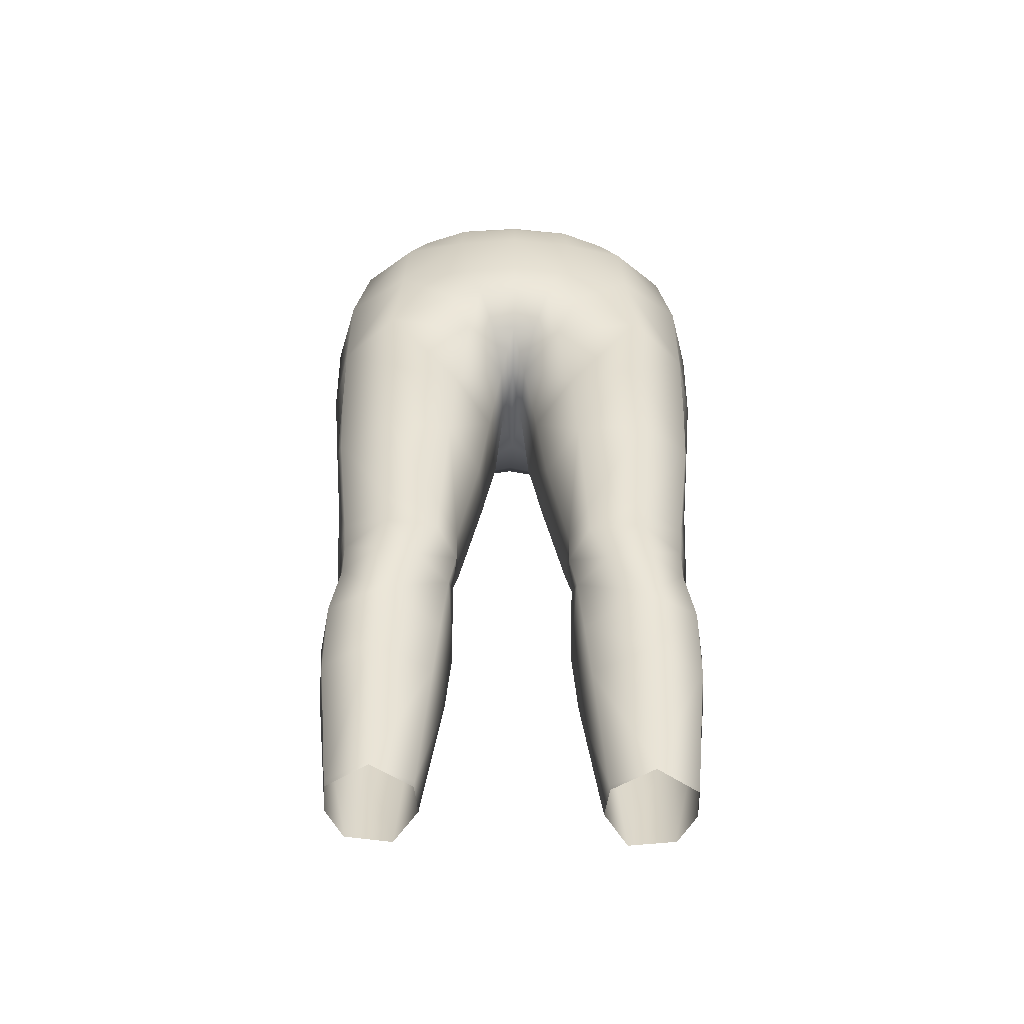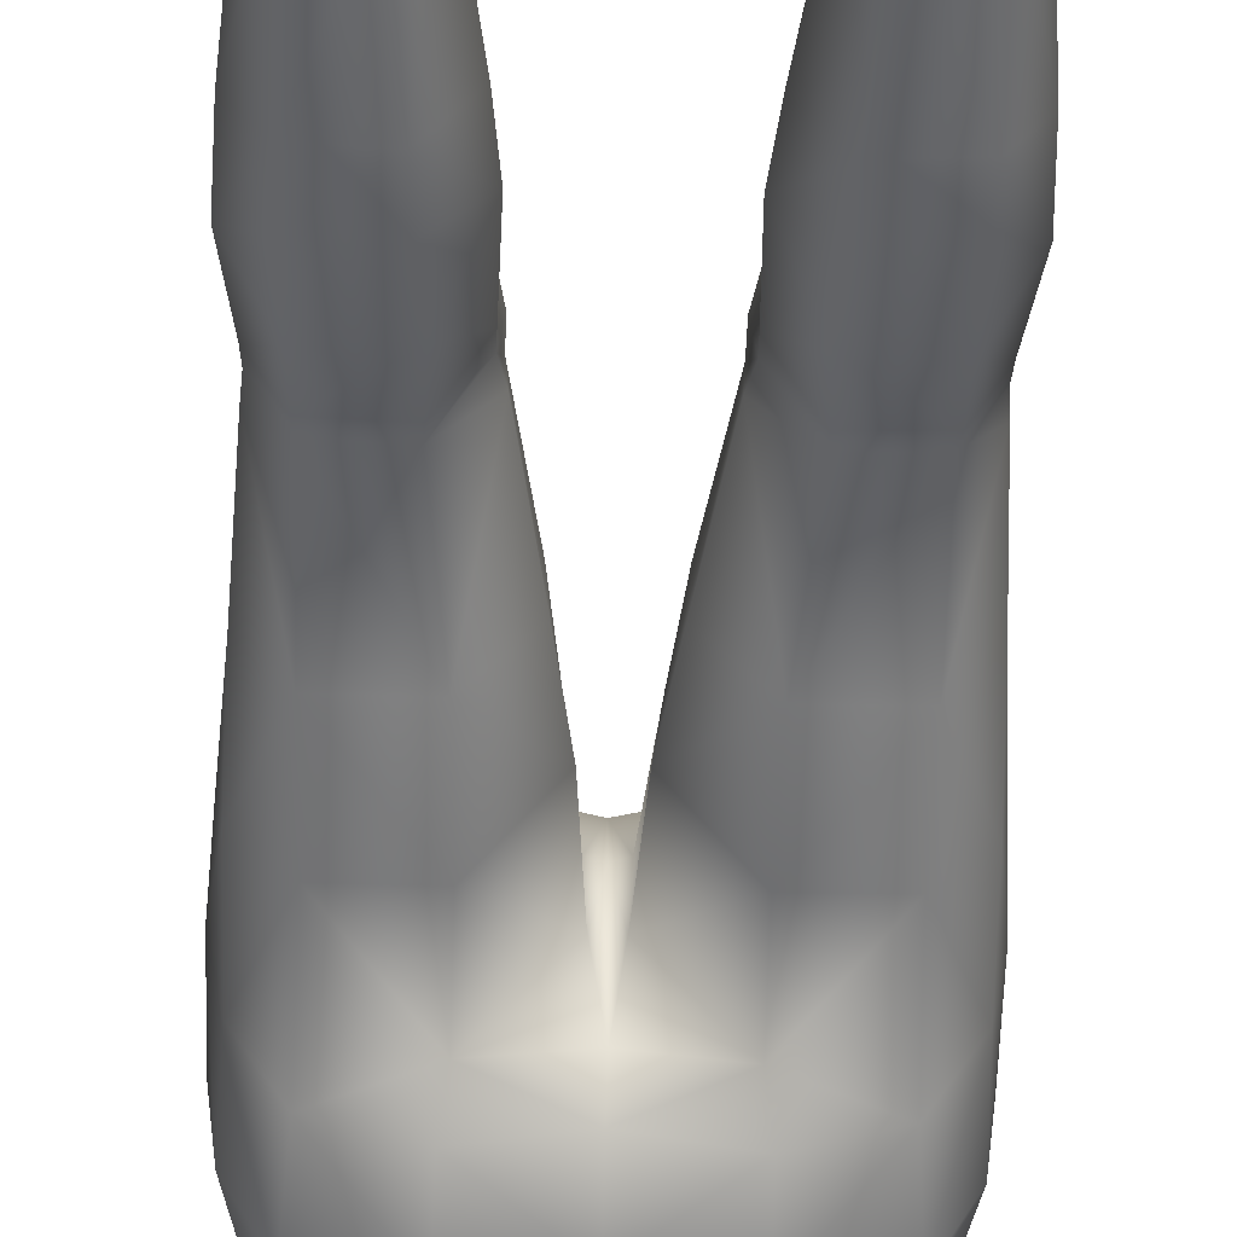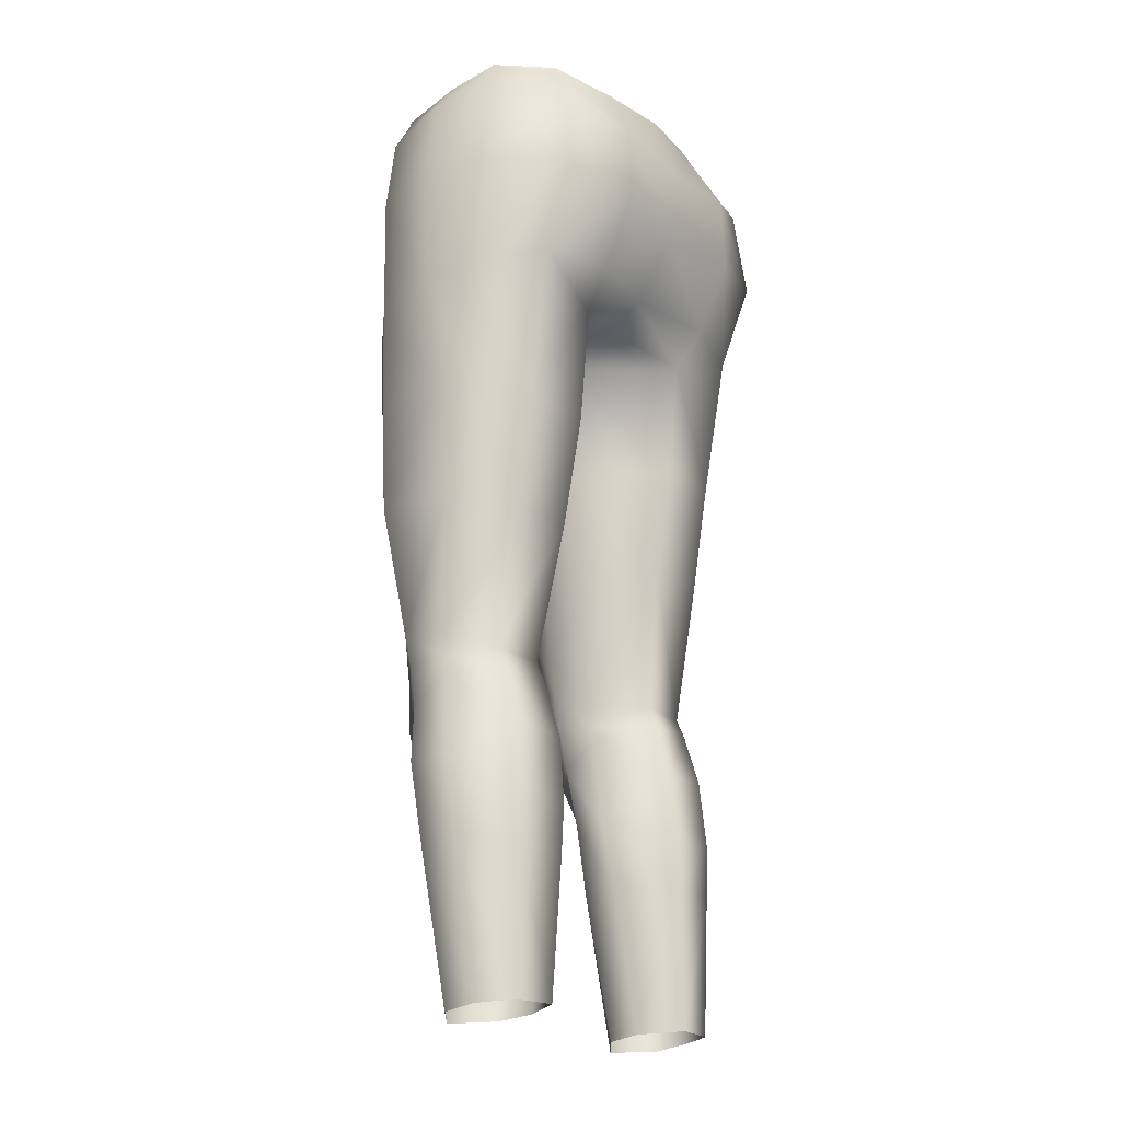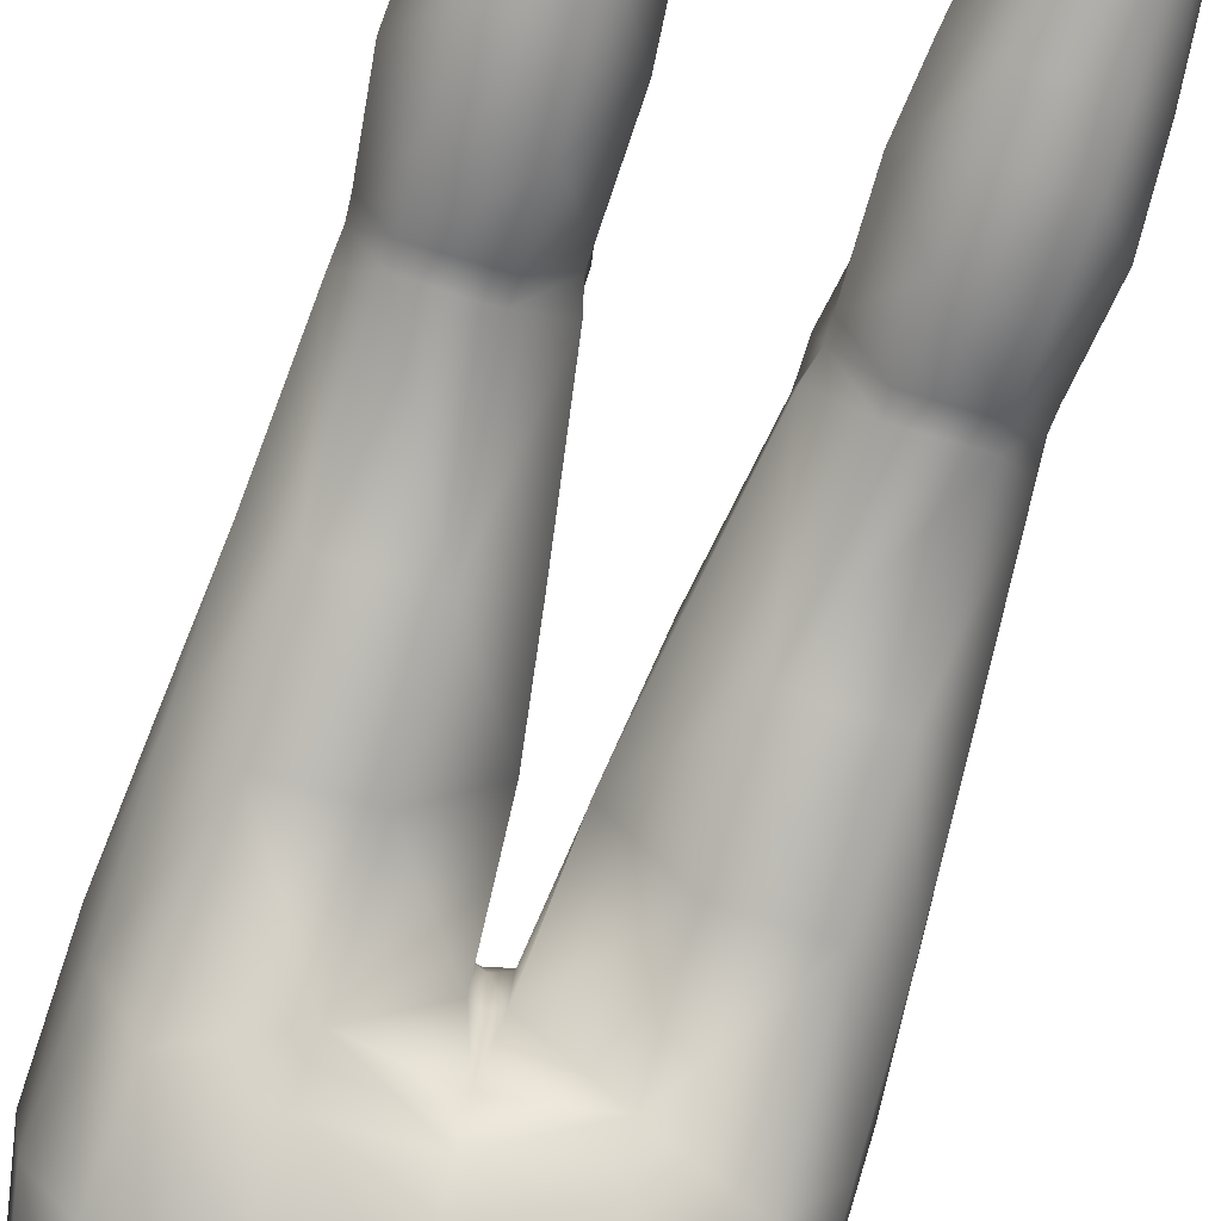
<metadata>
{"format":"obj","ext":"obj","renderer":"f3d","projection":"perspective","resolution":1024,"background":"white","views":[{"elev":-57.7,"azim":-1.2,"up":"+Y"},{"elev":-49.2,"azim":-1.5,"up":"+Z"},{"elev":-20.4,"azim":125.9,"up":"+Y"},{"elev":-74.9,"azim":-16.9,"up":"+Z"}]}
</metadata>
<code>
g skinnyJeans_geo
v 1.907e-08 0.8268 -0.0611
v 0.09927 0.8318 -0.03888
v 0.1239 0.8294 0.03807
v 0.05177 0.8268 -0.0547
v 0.07958 0.8189 0.1122
v 0.1119 0.8259 0.08644
v 1.907e-08 0.8101 0.1321
v 0.04484 0.8129 0.1271
v 0.04414 0.3799 0.03176
v 0.1253 0.4098 0.06712
v 0.1295 0.3876 0.03028
v 0.1237 0.3876 0.06262
v 0.09298 0.4132 0.09143
v 0.09317 0.3844 0.0893
v 0.05576 0.3847 0.08437
v 0.05523 0.4112 0.08559
v 0.04149 0.405 0.06289
v 0.06586 0.3386 -0.01884
v 0.1106 0.3444 -0.01588
v 0.1368 0.3195 0.01845
v 0.1237 0.3627 0.05882
v 0.1307 0.3198 0.05491
v 0.09741 0.3533 0.0852
v 0.0687 0.3536 0.08038
v 0.04637 0.3526 0.05672
v 0.04134 0.3816 0.0586
v 0.04229 0.3065 0.02304
v 0.09398 0.3156 0.07679
v 0.05089 0.3083 0.05049
v 0.06907 0.2939 -0.02441
v 0.1131 0.2958 -0.02007
v 0.1333 0.2659 0.01475
v 0.131 0.2658 0.04467
v 0.04644 0.2611 0.01546
v 0.05458 0.2616 0.04597
v 0.09615 0.265 0.06678
v 0.07749 0.1626 -0.0212
v 0.1098 0.1622 -0.01672
v 0.1217 0.1605 0.007007
v 0.06041 0.1606 0.007241
v 0.121 0.157 0.03031
v 0.06322 0.1576 0.03094
v 0.09186 0.1546 0.05155
v 0.1125 0.2609 -0.01915
v 0.07103 0.2599 -0.02398
v 0.1311 0.4045 0.03148
v 0.1103 0.3942 0.00172
v 0.06759 0.3942 -0.0009847
v 0.03992 0.3963 0.03268
v 0.1303 0.3752 0.02812
v 0.1115 0.381 -0.003554
v 0.06665 0.3805 -0.006081
v 0.04384 0.3681 0.03035
v 0.1271 0.8332 -0.003616
v 0.1004 0.8275 -0.03899
v 0.05154 0.8225 -0.05635
v 1.907e-08 0.8226 -0.06229
v 0.1279 0.8296 -0.005745
v 0.1274 0.8253 0.03748
v 0.1135 0.8218 0.08586
v 0.08099 0.8141 0.1135
v 0.04518 0.8079 0.1288
v 1.907e-08 0.8048 0.1334
v 0.1439 0.8037 0.03616
v 0.1353 0.8091 -0.01556
v 0.1303 0.7948 0.0855
v 0.09399 0.7841 0.1186
v 0.04659 0.7764 0.132
v -1.442e-06 0.7739 0.1371
v 0.1104 0.7976 -0.06031
v 0.1481 0.7415 -0.01323
v 0.1211 0.7356 -0.0646
v 0.06228 0.7839 -0.07752
v 0.06318 0.7287 -0.08019
v -2.612e-06 0.7248 -0.07292
v -5.873e-07 0.7747 -0.07939
v 0.06231 0.6789 -0.05622
v -9.268e-06 0.6813 -0.04265
v 0.1156 0.6748 -0.0438
v 0.1522 0.6566 0.03335
v 0.05751 0.6506 -0.0382
v 0.1115 0.4934 -0.01513
v 0.05818 0.4922 -0.01691
v 0.1378 0.5001 0.02264
v 0.0009737 0.6693 -0.01313
v 0.1416 0.7388 0.08323
v 0.1411 0.6507 0.08202
v 0.1346 0.502 0.08176
v 0.1012 0.6509 0.118
v 0.02406 0.4944 0.02752
v 0.00774 0.6493 0.02643
v -1.161e-05 0.6527 0.02731
v 0.03993 0.7221 0.1305
v -4.161e-06 0.7186 0.1359
v 0.09626 0.726 0.1193
v 0.05368 0.6903 0.1216
v 0.02648 0.4978 0.06486
v 0.009674 0.6502 0.06982
v -1.161e-05 0.6529 0.06846
v 0.01738 0.6606 0.1069
v -9.941e-06 0.6646 0.1061
v 0.02875 0.6921 0.1265
v -6.479e-06 0.6898 0.1293
v 0.03677 0.6554 0.1072
v 0.04984 0.4972 0.1031
v 0.1002 0.5753 0.115
v 0.1414 0.5782 0.004888
v 0.1112 0.5716 -0.02805
v 0.05624 0.5703 -0.02997
v 0.0137 0.5627 0.02562
v 0.01908 0.5636 0.06934
v 0.04638 0.5665 0.1083
v 0.1549 0.7433 0.03439
v -0.09927 0.8318 -0.03888
v -0.1239 0.8294 0.03807
v -0.05177 0.8268 -0.0547
v -0.07958 0.8189 0.1122
v -0.1119 0.8259 0.08644
v -0.04484 0.8129 0.1271
v -0.04414 0.3799 0.03176
v -0.1253 0.4098 0.06712
v -0.1295 0.3876 0.03028
v -0.1237 0.3876 0.06262
v -0.09298 0.4132 0.09143
v -0.09317 0.3844 0.0893
v -0.05576 0.3847 0.08437
v -0.05523 0.4112 0.08559
v -0.04149 0.405 0.06289
v -0.06586 0.3386 -0.01884
v -0.1106 0.3444 -0.01588
v -0.1368 0.3195 0.01845
v -0.1237 0.3627 0.05882
v -0.1307 0.3198 0.05491
v -0.09741 0.3533 0.0852
v -0.0687 0.3536 0.08038
v -0.04637 0.3526 0.05672
v -0.04134 0.3816 0.0586
v -0.04229 0.3065 0.02304
v -0.09397 0.3156 0.07679
v -0.05089 0.3083 0.05049
v -0.06907 0.2939 -0.02441
v -0.1131 0.2958 -0.02007
v -0.1333 0.2659 0.01475
v -0.131 0.2658 0.04467
v -0.04644 0.2611 0.01546
v -0.05458 0.2616 0.04597
v -0.09615 0.265 0.06678
v -0.0775 0.1626 -0.0212
v -0.1098 0.1622 -0.01671
v -0.1217 0.1605 0.007025
v -0.06042 0.1606 0.007231
v -0.1209 0.157 0.03032
v -0.06321 0.1576 0.03093
v -0.09185 0.1546 0.05154
v -0.1125 0.2609 -0.01915
v -0.07103 0.2599 -0.02398
v -0.1311 0.4045 0.03148
v -0.1103 0.3942 0.00172
v -0.06759 0.3942 -0.0009847
v -0.03992 0.3963 0.03268
v -0.1303 0.3752 0.02812
v -0.1115 0.381 -0.003554
v -0.06665 0.3805 -0.006081
v -0.04384 0.3681 0.03035
v -0.1271 0.8332 -0.003616
v -0.1004 0.8275 -0.03899
v -0.05154 0.8225 -0.05635
v -0.1279 0.8296 -0.005745
v -0.1274 0.8253 0.03748
v -0.1135 0.8218 0.08586
v -0.08099 0.8141 0.1135
v -0.04518 0.8079 0.1288
v -0.1439 0.8037 0.03616
v -0.1353 0.8091 -0.01556
v -0.1303 0.7948 0.0855
v -0.09399 0.7841 0.1186
v -0.04659 0.7764 0.132
v -0.1104 0.7976 -0.06031
v -0.1481 0.7415 -0.01323
v -0.1211 0.7356 -0.06459
v -0.06228 0.7839 -0.07752
v -0.06319 0.7287 -0.08018
v -0.06231 0.6789 -0.0562
v -0.1156 0.6748 -0.04378
v -0.1522 0.6566 0.03335
v -0.05751 0.6506 -0.03819
v -0.1115 0.4934 -0.01512
v -0.05818 0.4922 -0.01691
v -0.1378 0.5001 0.02264
v -0.1416 0.7388 0.08322
v -0.1411 0.6507 0.08201
v -0.1346 0.502 0.08175
v -0.1012 0.6509 0.118
v -0.02406 0.4944 0.02752
v -0.007755 0.6493 0.02643
v -0.03993 0.7221 0.1305
v -0.09626 0.726 0.1193
v -0.05369 0.6903 0.1216
v -0.02648 0.4978 0.06486
v -0.009693 0.6502 0.06982
v -0.0174 0.6606 0.1069
v -0.02876 0.6921 0.1265
v -0.03679 0.6554 0.1071
v -0.04984 0.4972 0.1031
v -0.1002 0.5753 0.115
v -0.1413 0.5782 0.00489
v -0.1112 0.5716 -0.02805
v -0.05625 0.5703 -0.02997
v -0.01371 0.5627 0.02562
v -0.01909 0.5636 0.06933
v -0.04639 0.5665 0.1083
v -0.1549 0.7433 0.03439
v 0.1441 0.6625 -0.006159
v -0.1429 0.6636 -0.007878
v 0.09885 0.5006 0.106
v -0.09649 0.4976 0.1054
v 0.1451 0.578 0.02819
v 0.1388 0.5771 0.08189
v -0.1451 0.5778 0.02818
v -0.1387 0.5768 0.08188
v 0.1213 0.1609 0.03082
v 0.1221 0.1644 0.007293
v 0.1099 0.1661 -0.01682
v 0.07723 0.1665 -0.02131
v 0.05988 0.1645 0.007558
v 0.0629 0.1615 0.0315
v 0.09201 0.1585 0.05208
v -0.05981 0.165 0.007589
v -0.07721 0.167 -0.02132
v -0.1099 0.1667 -0.01682
v -0.1221 0.1649 0.007347
v -0.1213 0.1614 0.03089
v -0.09202 0.159 0.05215
v -0.06285 0.162 0.03156
v 0.1253 0.4098 0.06712
v 0.1237 0.3876 0.06262
v 0.1368 0.3195 0.01845
v 0.1303 0.3752 0.02812
v 0.1237 0.3627 0.05882
v 0.1307 0.3198 0.05491
v 0.131 0.2658 0.04467
v 0.1333 0.2659 0.01475
v 0.1221 0.1644 0.007293
v 0.1213 0.1609 0.03082
v 0.1346 0.502 0.08176
v 0.1311 0.4045 0.03148
v 0.1378 0.5001 0.02264
v 0.1295 0.3876 0.03028
v 0.05154 0.8225 -0.05635
v 1.907e-08 0.8226 -0.06229
v 0.04518 0.8079 0.1288
v 0.08099 0.8141 0.1135
v 1.907e-08 0.8048 0.1334
v 0.1135 0.8218 0.08586
v 0.1274 0.8253 0.03748
v 0.1414 0.5782 0.004888
v 0.1388 0.5771 0.08189
v 0.1012 0.6509 0.118
v -6.479e-06 0.6898 0.1293
v 0.02875 0.6921 0.1265
v 0.05368 0.6903 0.1216
v -0.1253 0.4098 0.06712
v -0.1237 0.3876 0.06262
v -0.1368 0.3195 0.01845
v -0.1303 0.3752 0.02812
v -0.1237 0.3627 0.05882
v -0.1307 0.3198 0.05491
v -0.131 0.2658 0.04467
v -0.1333 0.2659 0.01475
v -0.1295 0.3876 0.03028
v -0.1311 0.4045 0.03148
v -0.05154 0.8225 -0.05635
v -0.04518 0.8079 0.1288
v -0.08099 0.8141 0.1135
v -0.1135 0.8218 0.08586
v -0.1378 0.5001 0.02264
v -0.1346 0.502 0.08175
v -0.1012 0.6509 0.118
v -0.1411 0.6507 0.08201
v -0.1387 0.5768 0.08188
v -0.02876 0.6921 0.1265
v -0.05369 0.6903 0.1216
v 0.1004 0.8275 -0.03899
v 0.1279 0.8296 -0.005745
v 0.1353 0.8091 -0.01556
v 0.1279 0.8296 -0.005745
v 0.1481 0.7415 -0.01323
v -0.1413 0.5782 0.00489
v -0.1004 0.8275 -0.03899
v -0.1279 0.8296 -0.005745
v -0.1274 0.8253 0.03748
v -0.1279 0.8296 -0.005745
v -0.1353 0.8091 -0.01556
v -0.1481 0.7415 -0.01323
v 0.1441 0.6625 -0.006159
v -0.1429 0.6636 -0.007878
v 0.1411 0.6507 0.08202
v -0.1213 0.1614 0.03089
v -0.1221 0.1649 0.007347
v 0.1213 0.1609 0.03082
v 0.1221 0.1644 0.007293
v 0.1099 0.1661 -0.01682
v 0.07723 0.1665 -0.02131
v 0.05988 0.1645 0.007558
v 0.0629 0.1615 0.0315
v 0.09201 0.1585 0.05208
v -0.07721 0.167 -0.02132
v -0.05981 0.165 0.007589
v -0.1099 0.1667 -0.01682
v -0.1221 0.1649 0.007347
v -0.1213 0.1614 0.03089
v -0.09202 0.159 0.05215
v -0.06285 0.162 0.03156
g skinnyJeans_geo_0
f 203 281 198
f 201 281 203
f 200 201 203
f 101 201 200
f 99 101 200
f 98 101 99
f 91 98 99
f 111 98 91
f 110 111 91
f 97 111 110
f 90 97 110
f 17 97 90
f 49 17 90
f 9 17 49
f 48 9 49
f 52 9 48
f 51 52 48
f 18 52 51
f 19 18 51
f 31 18 19
f 20 31 19
f 44 31 20
f 242 44 20
f 223 44 242
f 222 223 242
f 33 32 237
f 243 32 33
f 221 243 33
f 241 227 244
f 36 227 241
f 240 36 241
f 28 36 240
f 239 28 240
f 23 28 239
f 236 23 239
f 14 23 236
f 235 14 236
f 13 14 235
f 88 13 235
f 215 13 88
f 106 215 88
f 105 215 106
f 112 105 106
f 111 105 112
f 98 111 112
f 147 268 232
f 267 268 147
f 139 267 147
f 266 267 139
f 134 266 139
f 263 266 134
f 125 263 134
f 262 263 125
f 124 262 125
f 277 262 124
f 216 277 124
f 205 277 216
f 204 205 216
f 211 205 204
f 210 211 204
f 200 211 210
f 195 200 210
f 99 200 195
f 92 99 195
f 91 99 92
f 85 91 92
f 81 91 85
f 78 81 85
f 77 81 78
f 75 77 78
f 74 77 75
f 73 74 75
f 70 74 73
f 283 70 73
f 285 70 283
f 286 285 283
f 127 216 124
f 204 216 127
f 128 204 127
f 199 204 128
f 194 199 128
f 210 199 194
f 209 210 194
f 195 210 209
f 208 195 209
f 186 195 208
f 207 186 208
f 184 186 207
f 296 184 207
f 180 184 296
f 179 180 296
f 178 180 179
f 293 178 179
f 289 178 293
f 292 289 293
f 144 231 298
f 143 231 144
f 264 143 144
f 269 230 299
f 155 230 269
f 131 155 269
f 142 155 131
f 130 142 131
f 129 142 130
f 162 129 130
f 163 129 162
f 159 163 162
f 120 163 159
f 160 120 159
f 128 120 160
f 194 128 160
f 57 116 1
f 4 57 1
f 56 57 4
f 2 56 4
f 55 56 2
f 58 55 2
f 69 63 172
f 62 63 69
f 68 62 69
f 61 62 68
f 67 61 68
f 60 61 67
f 66 60 67
f 64 60 66
f 113 64 66
f 287 64 113
f 80 287 113
f 213 287 80
f 256 213 80
f 217 87 218
f 245 217 218
f 84 217 245
f 10 84 245
f 46 84 10
f 11 46 10
f 21 237 238
f 11 21 238
f 12 21 11
f 10 12 11
f 82 107 247
f 246 82 247
f 47 82 246
f 248 47 246
f 51 47 248
f 50 51 248
f 19 51 50
f 20 19 50
f 237 22 33
f 21 22 237
f 16 13 215
f 15 13 16
f 17 15 16
f 26 15 17
f 9 26 17
f 25 26 9
f 53 25 9
f 27 25 53
f 18 27 53
f 30 27 18
f 31 30 18
f 45 30 31
f 44 45 31
f 224 45 44
f 223 224 44
f 24 23 14
f 28 23 24
f 25 28 24
f 29 28 25
f 27 29 25
f 34 29 27
f 45 34 27
f 225 34 45
f 224 225 45
f 29 36 28
f 35 36 29
f 34 35 29
f 226 35 34
f 225 226 34
f 227 35 226
f 36 35 227
f 76 250 249
f 272 250 76
f 181 272 76
f 289 272 181
f 178 289 181
f 54 58 2
f 59 58 54
f 3 59 54
f 254 59 3
f 6 254 3
f 252 254 6
f 5 252 6
f 251 252 5
f 8 251 5
f 253 251 8
f 7 253 8
f 119 253 7
f 64 255 60
f 284 255 64
f 65 284 64
f 95 67 68
f 86 67 95
f 87 86 95
f 80 86 87
f 217 80 87
f 256 80 217
f 84 256 217
f 106 297 89
f 257 297 106
f 88 257 106
f 259 201 101
f 100 259 101
f 260 259 100
f 104 260 100
f 96 260 104
f 89 96 104
f 95 258 87
f 261 258 95
f 93 261 95
f 102 261 93
f 94 102 93
f 103 102 94
f 202 103 94
f 273 253 119
f 117 273 119
f 274 273 117
f 118 274 117
f 275 274 118
f 115 275 118
f 169 275 115
f 165 169 115
f 168 169 165
f 114 168 165
f 166 168 114
f 116 166 114
f 167 166 116
f 57 167 116
f 219 288 276
f 185 288 219
f 191 185 219
f 190 185 191
f 197 190 191
f 176 190 197
f 177 176 197
f 171 176 177
f 172 171 177
f 122 132 123
f 121 122 123
f 157 122 121
f 276 157 121
f 187 189 206
f 271 189 187
f 158 271 187
f 270 271 158
f 162 270 158
f 161 270 162
f 130 161 162
f 131 161 130
f 132 122 265
f 264 132 265
f 133 132 264
f 144 133 264
f 185 294 214
f 212 294 185
f 190 212 185
f 175 212 190
f 176 175 190
f 170 175 176
f 171 170 176
f 219 220 191
f 192 220 219
f 276 192 219
f 121 192 276
f 203 211 200
f 193 211 203
f 198 193 203
f 196 202 94
f 282 202 196
f 197 282 196
f 278 282 197
f 191 278 197
f 205 280 277
f 279 280 205
f 193 279 205
f 281 201 259
f 73 249 283
f 76 249 73
f 75 76 73
f 181 76 75
f 182 181 75
f 180 181 182
f 184 180 182
f 71 70 285
f 72 70 71
f 295 72 71
f 79 72 295
f 108 79 295
f 81 79 108
f 109 81 108
f 91 81 109
f 110 91 109
f 64 287 65
f 214 288 185
f 291 175 170
f 173 175 291
f 290 173 291
f 174 173 290
f 173 212 175
f 294 212 173
f 174 294 173
f 83 90 110
f 109 83 110
f 82 83 109
f 108 82 109
f 107 82 108
f 295 107 108
f 188 209 194
f 208 209 188
f 187 208 188
f 207 208 187
f 206 207 187
f 296 207 206
f 233 147 232
f 146 147 233
f 234 146 233
f 145 146 234
f 228 145 234
f 156 145 228
f 229 156 228
f 155 156 229
f 230 155 229
f 43 300 306
f 305 43 306
f 42 43 305
f 304 42 305
f 40 42 304
f 303 40 304
f 37 40 303
f 302 37 303
f 38 37 302
f 301 38 302
f 39 38 301
f 300 39 301
f 41 39 300
f 43 41 300
f 308 151 307
f 153 151 308
f 313 153 308
f 154 153 313
f 312 154 313
f 152 154 312
f 311 152 312
f 150 152 311
f 310 150 311
f 149 150 310
f 309 149 310
f 148 149 309
f 307 148 309
f 151 148 307
f 24 26 25
f 15 26 24
f 14 15 24
f 13 15 14
f 53 52 18
f 9 52 53
f 105 16 215
f 17 16 105
f 97 17 105
f 30 45 27
f 48 47 51
f 83 47 48
f 49 83 48
f 90 83 49
f 82 47 83
f 98 100 101
f 104 100 98
f 112 104 98
f 89 104 112
f 106 89 112
f 86 66 67
f 113 66 86
f 80 113 86
f 97 105 111
f 93 95 68
f 69 93 68
f 94 93 69
f 196 94 69
f 177 69 172
f 196 69 177
f 197 196 177
f 164 129 163
f 120 164 163
f 136 164 120
f 137 136 120
f 135 136 137
f 126 135 137
f 125 135 126
f 124 125 126
f 128 137 120
f 126 137 128
f 127 126 128
f 124 126 127
f 138 145 156
f 140 145 138
f 136 140 138
f 139 140 136
f 135 139 136
f 134 139 135
f 125 134 135
f 138 164 136
f 129 164 138
f 141 129 138
f 142 129 141
f 156 142 141
f 155 142 156
f 140 146 145
f 147 146 140
f 139 147 140
f 138 156 141
f 188 194 160
f 159 188 160
f 158 188 159
f 162 158 159
f 183 182 75
f 78 183 75
f 186 183 78
f 85 186 78
f 195 186 85
f 92 195 85
f 188 158 187
f 205 211 193
f 79 81 77
f 74 79 77
f 72 79 74
f 70 72 74
f 183 184 182
f 186 184 183
f 181 180 178
f 199 210 204

</code>
